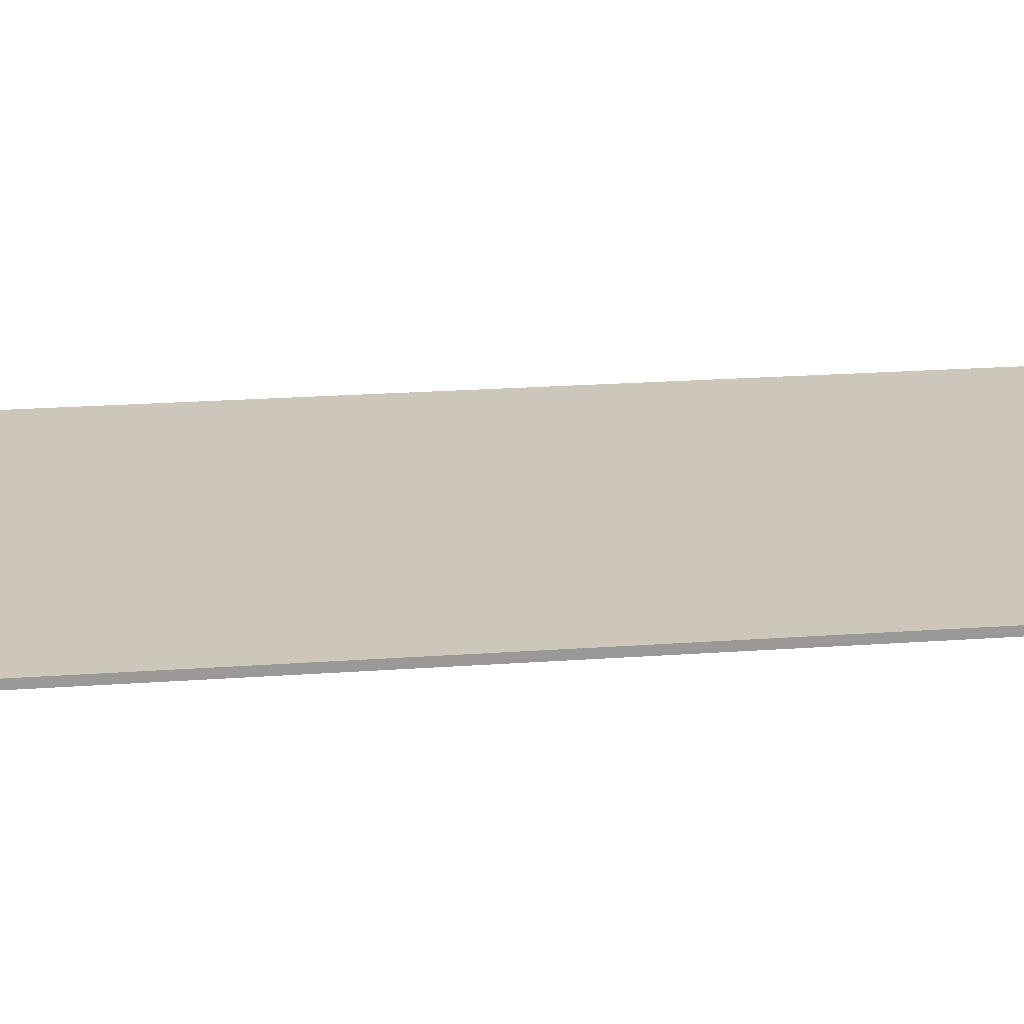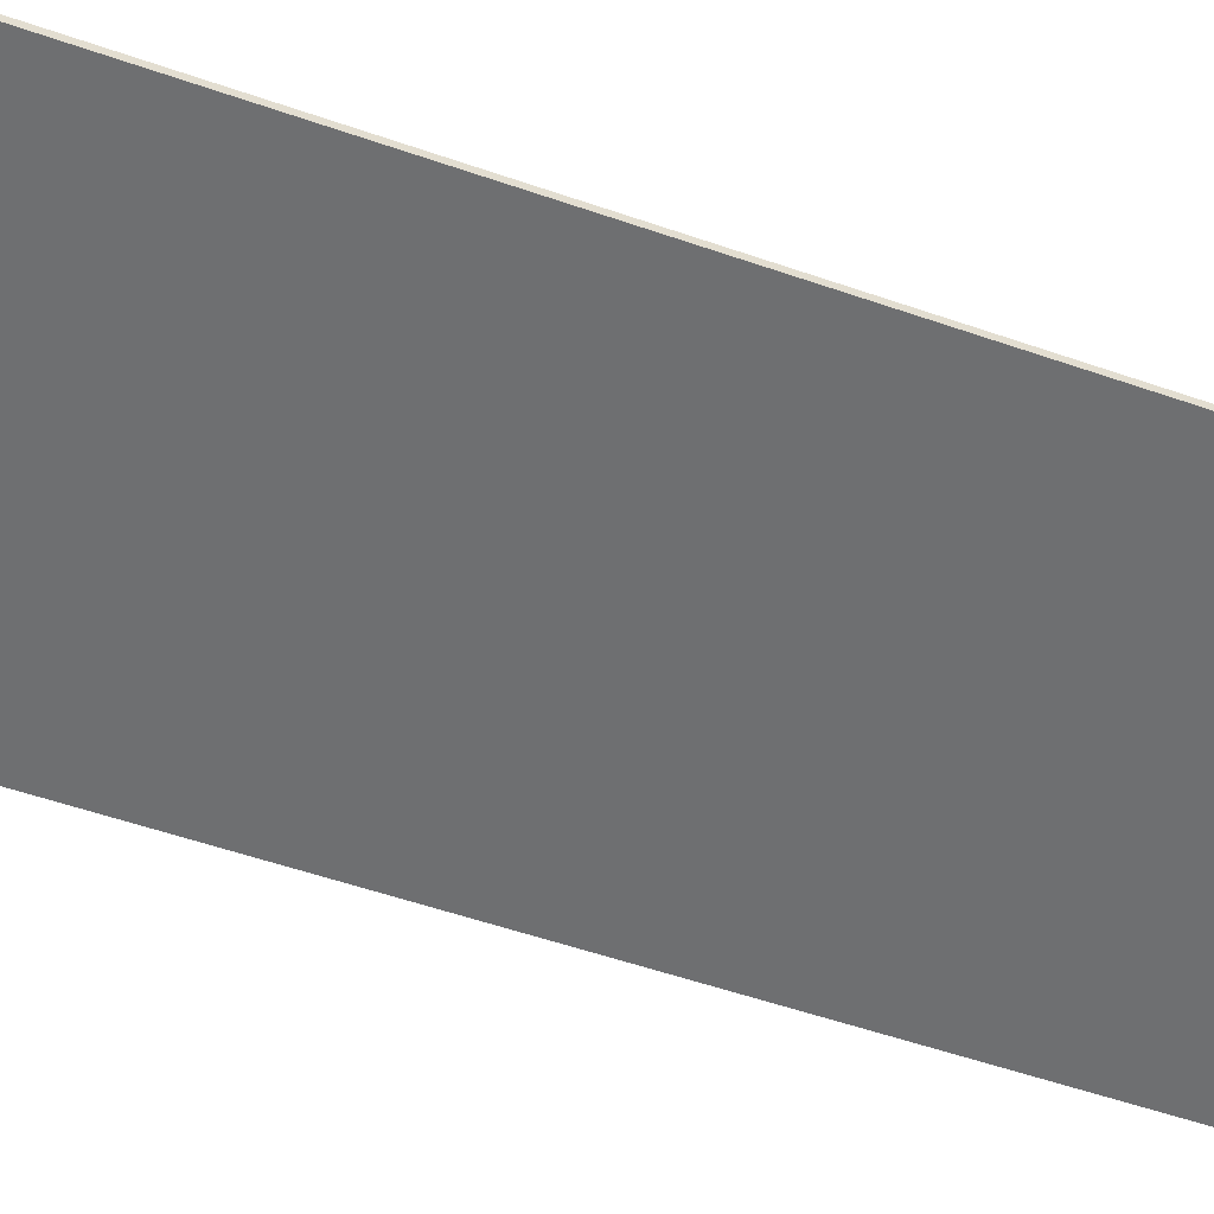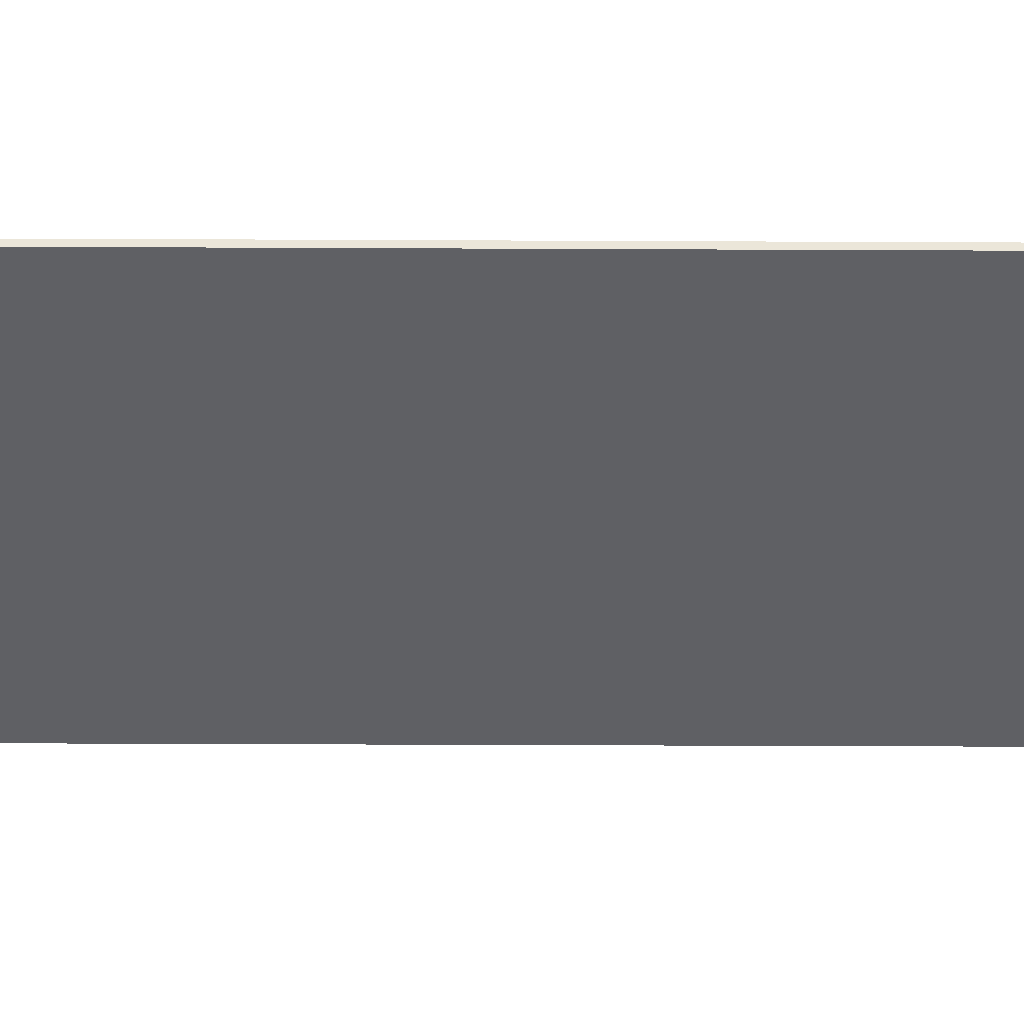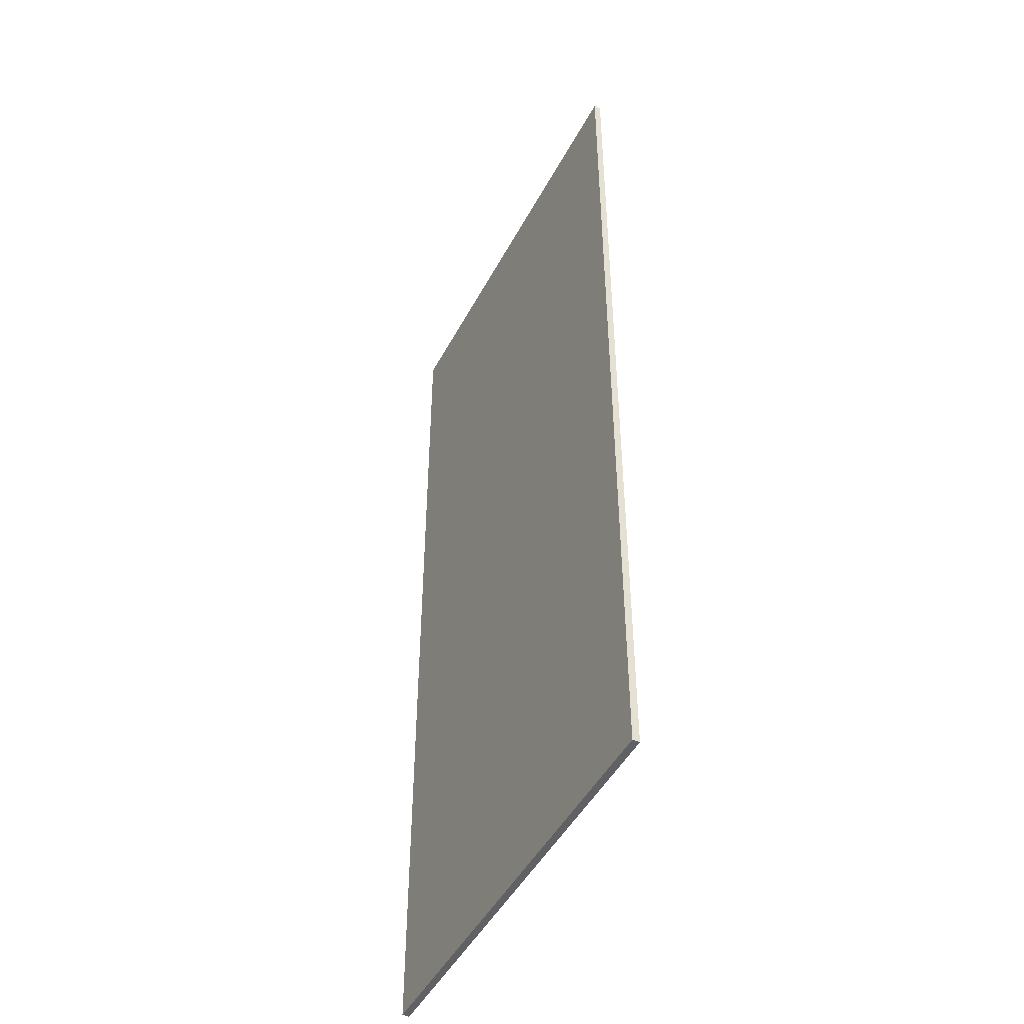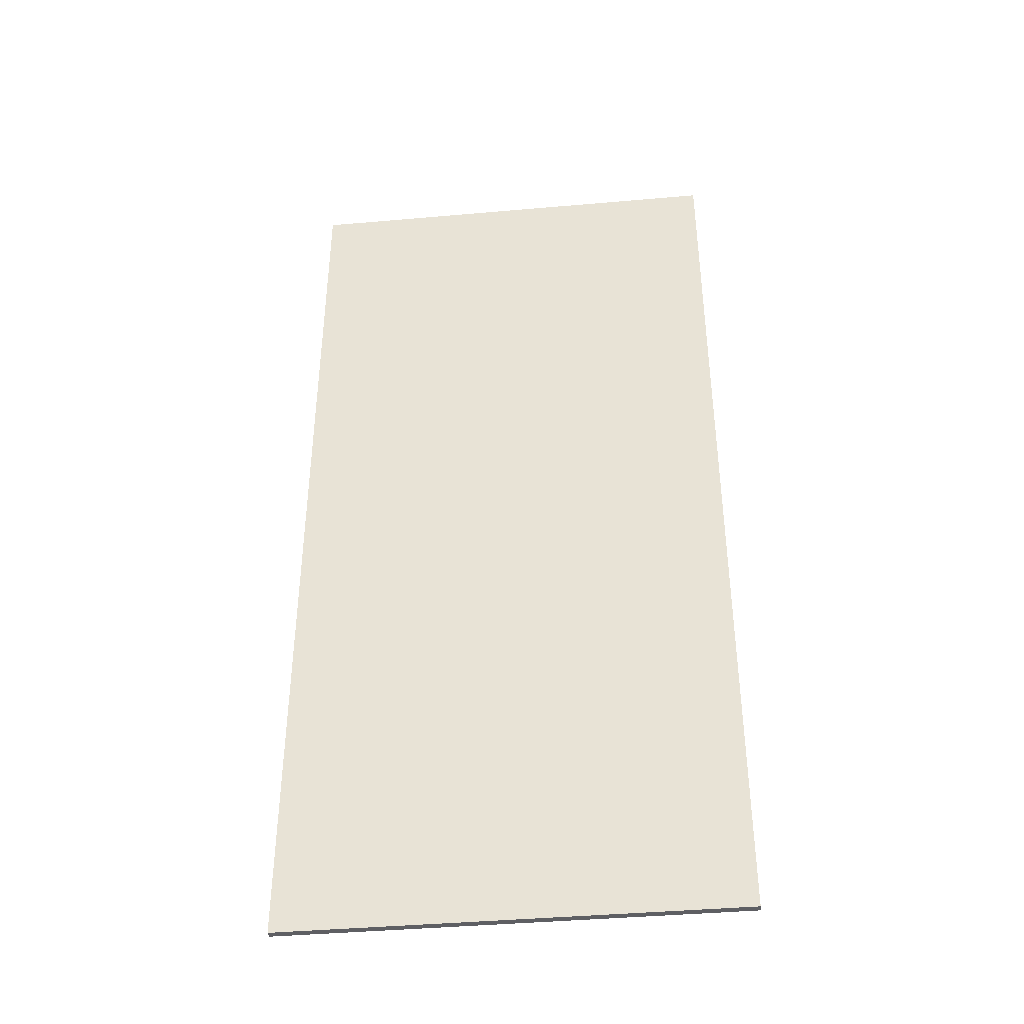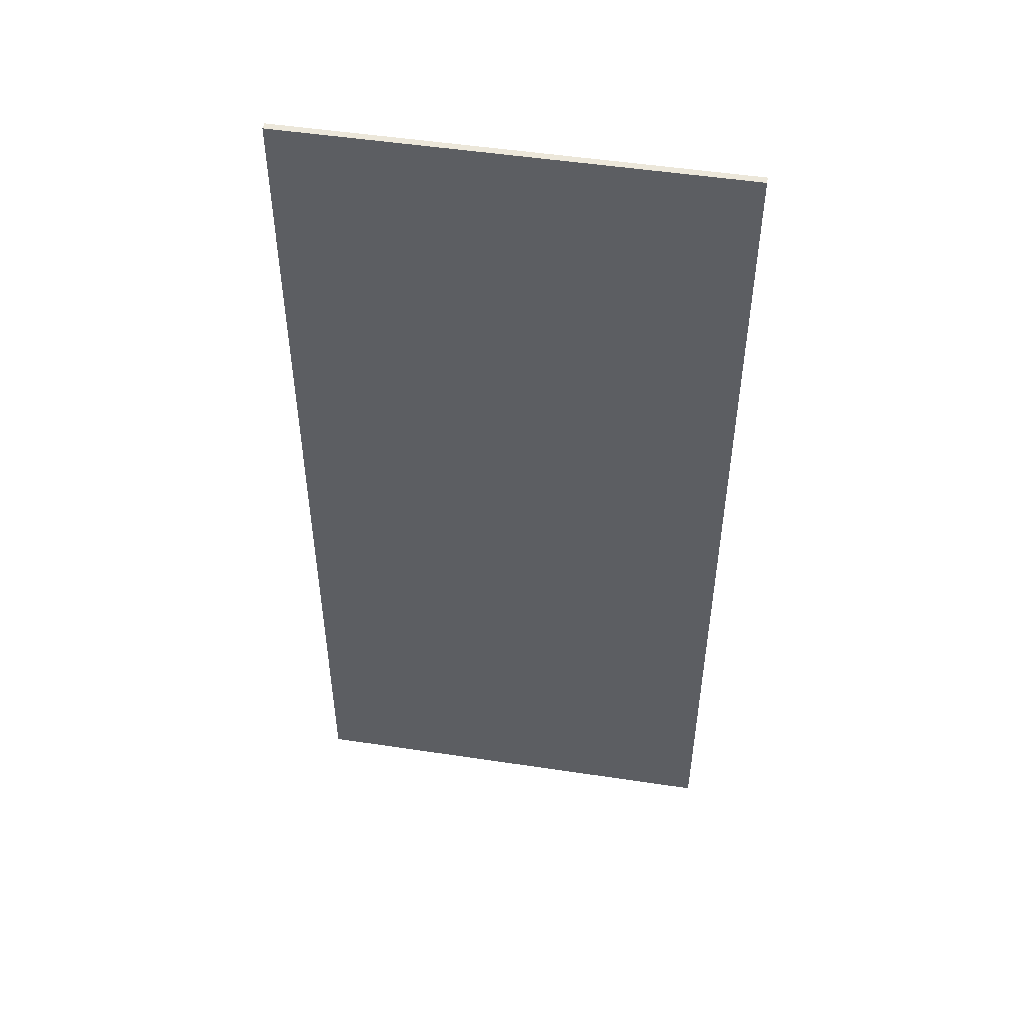
<metadata>
{"format":"obj","ext":"obj","renderer":"f3d","projection":"perspective","resolution":1024,"background":"white","views":[{"elev":21.3,"azim":82.6,"up":"+Y"},{"elev":-54.6,"azim":69.8,"up":"+Y"},{"elev":-43.6,"azim":-90.3,"up":"+Y"},{"elev":-47.4,"azim":63.1,"up":"+Z"},{"elev":-41.3,"azim":-173.9,"up":"+Z"},{"elev":50.3,"azim":9.4,"up":"+Z"}]}
</metadata>
<code>
o Plane
v -0.2848 0 0.6273
v 0.2848 0 0.6273
v -0.2848 0 -0.6273
v 0.2848 0 -0.6273
v -0.2848 0.008995 -0.6273
v -0.2848 0.008995 0.6273
v 0.2848 0.008995 0.6273
v 0.2848 0.008995 -0.6273
f 1 3 4 2
f 6 7 8 5
f 3 1 6 5
f 4 3 5 8
f 1 2 7 6
f 2 4 8 7

</code>
